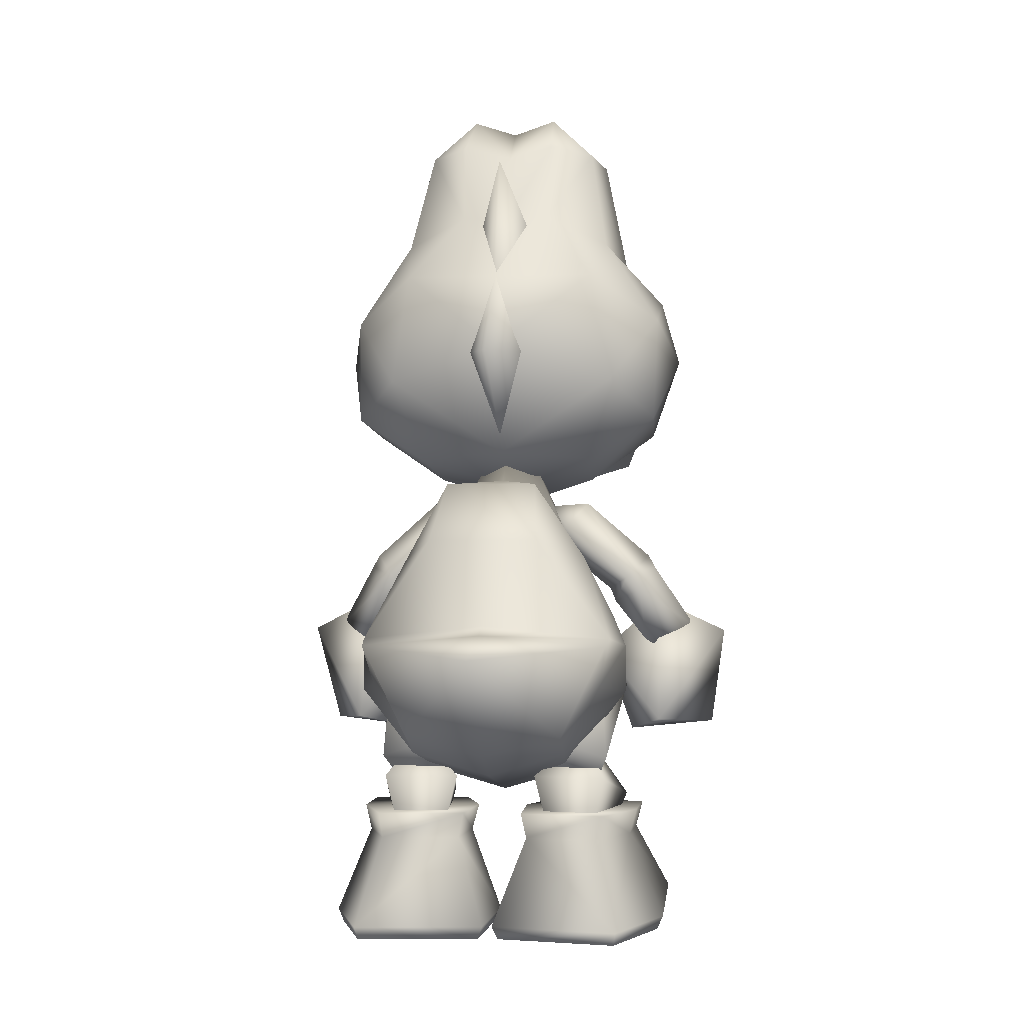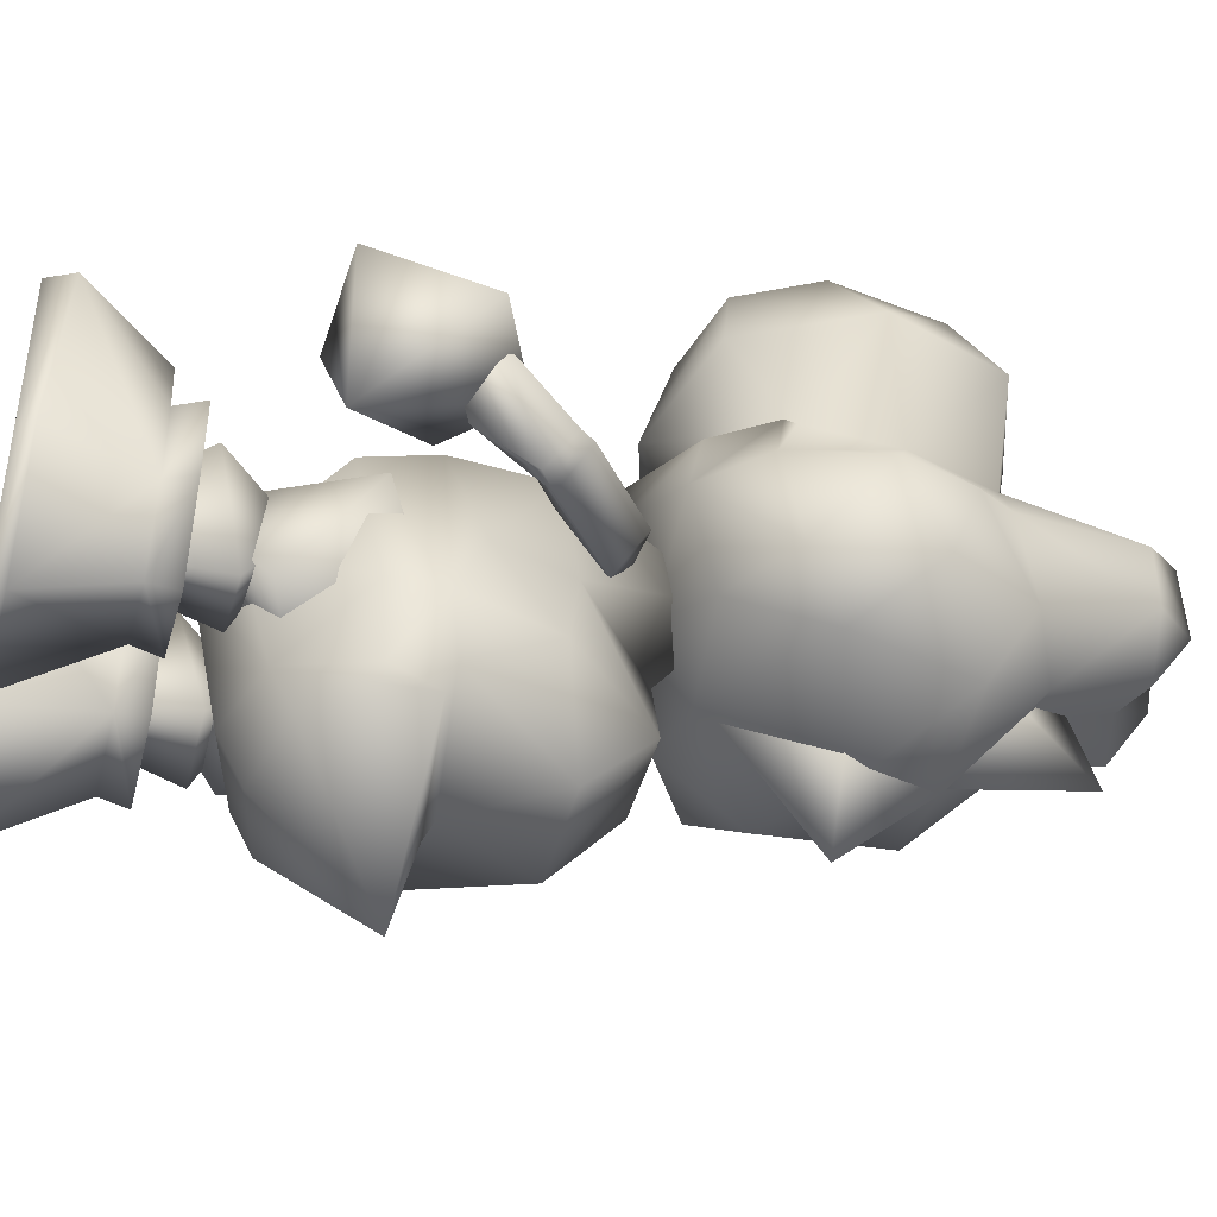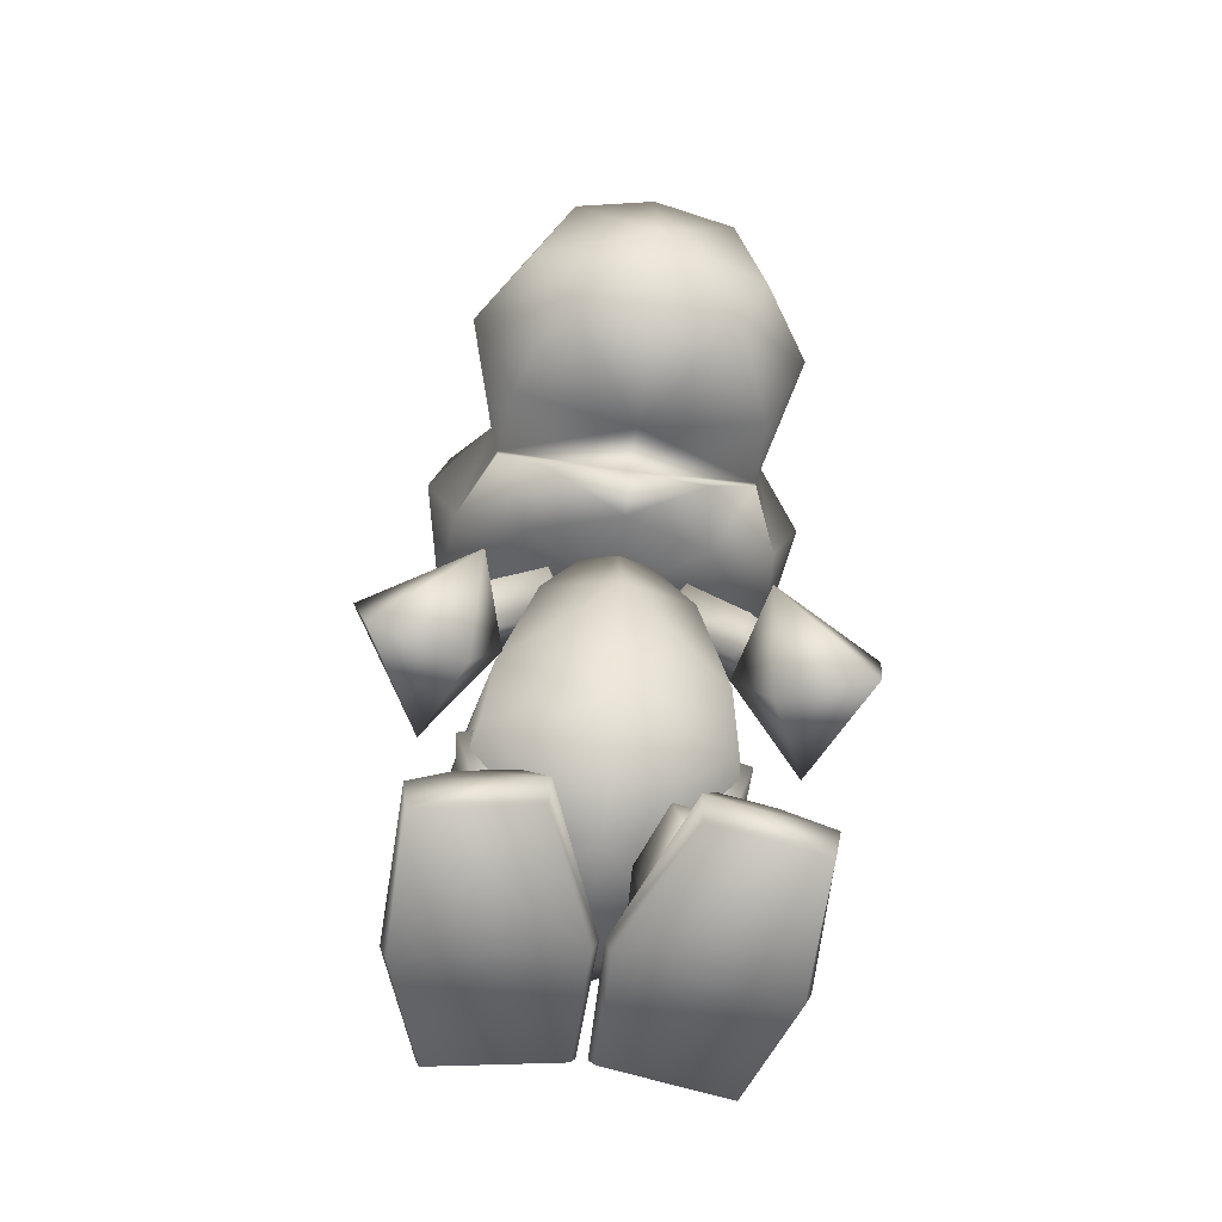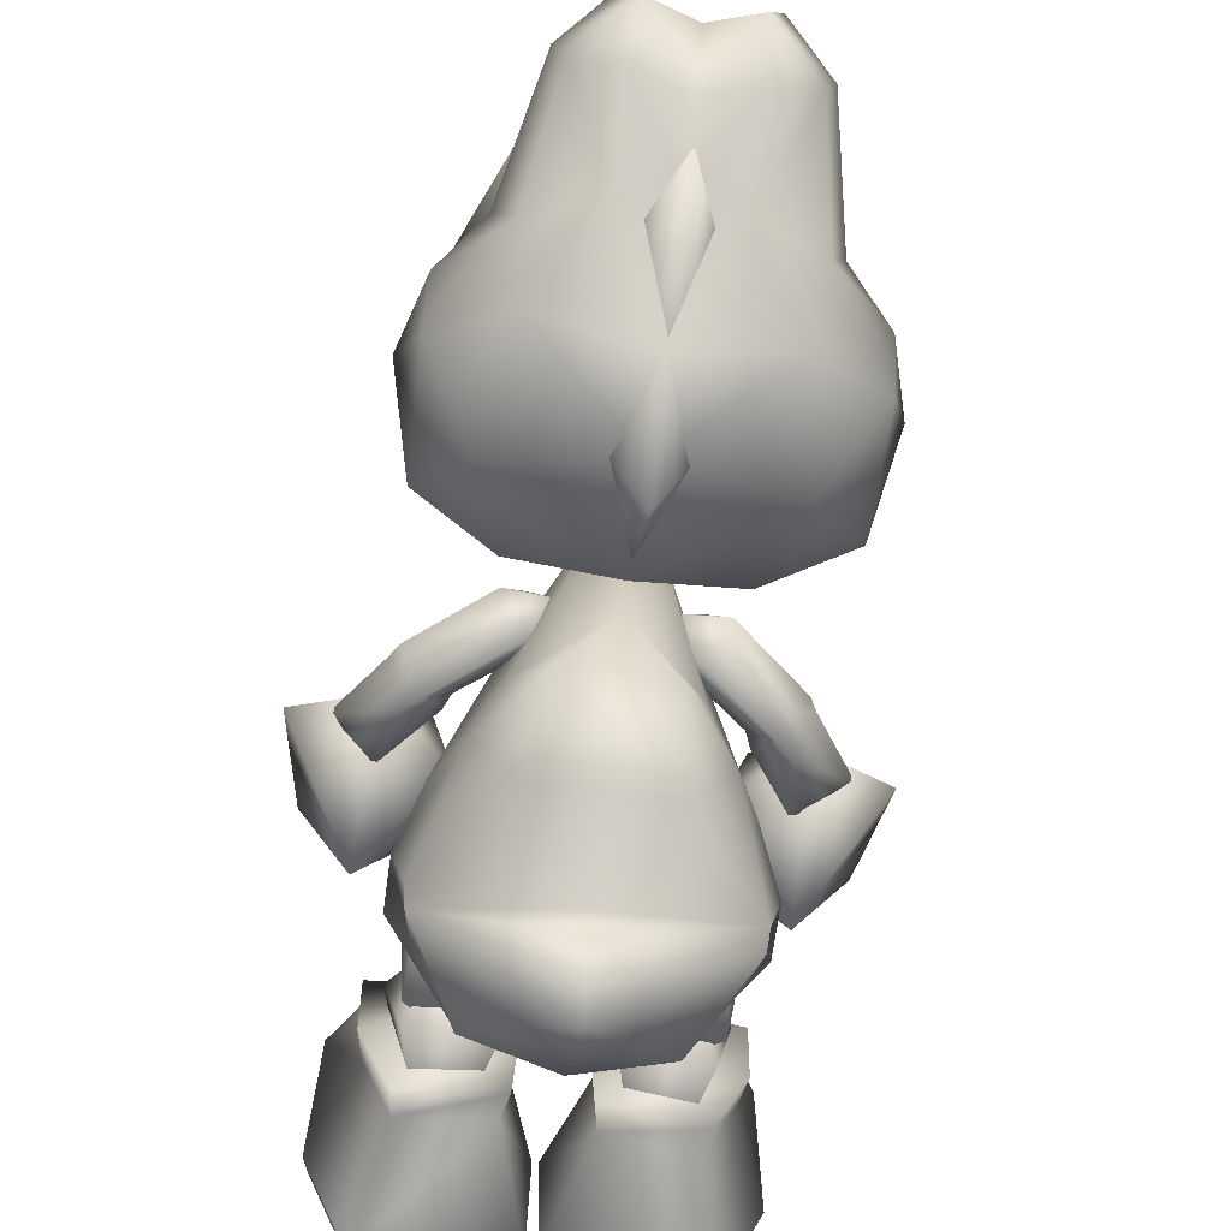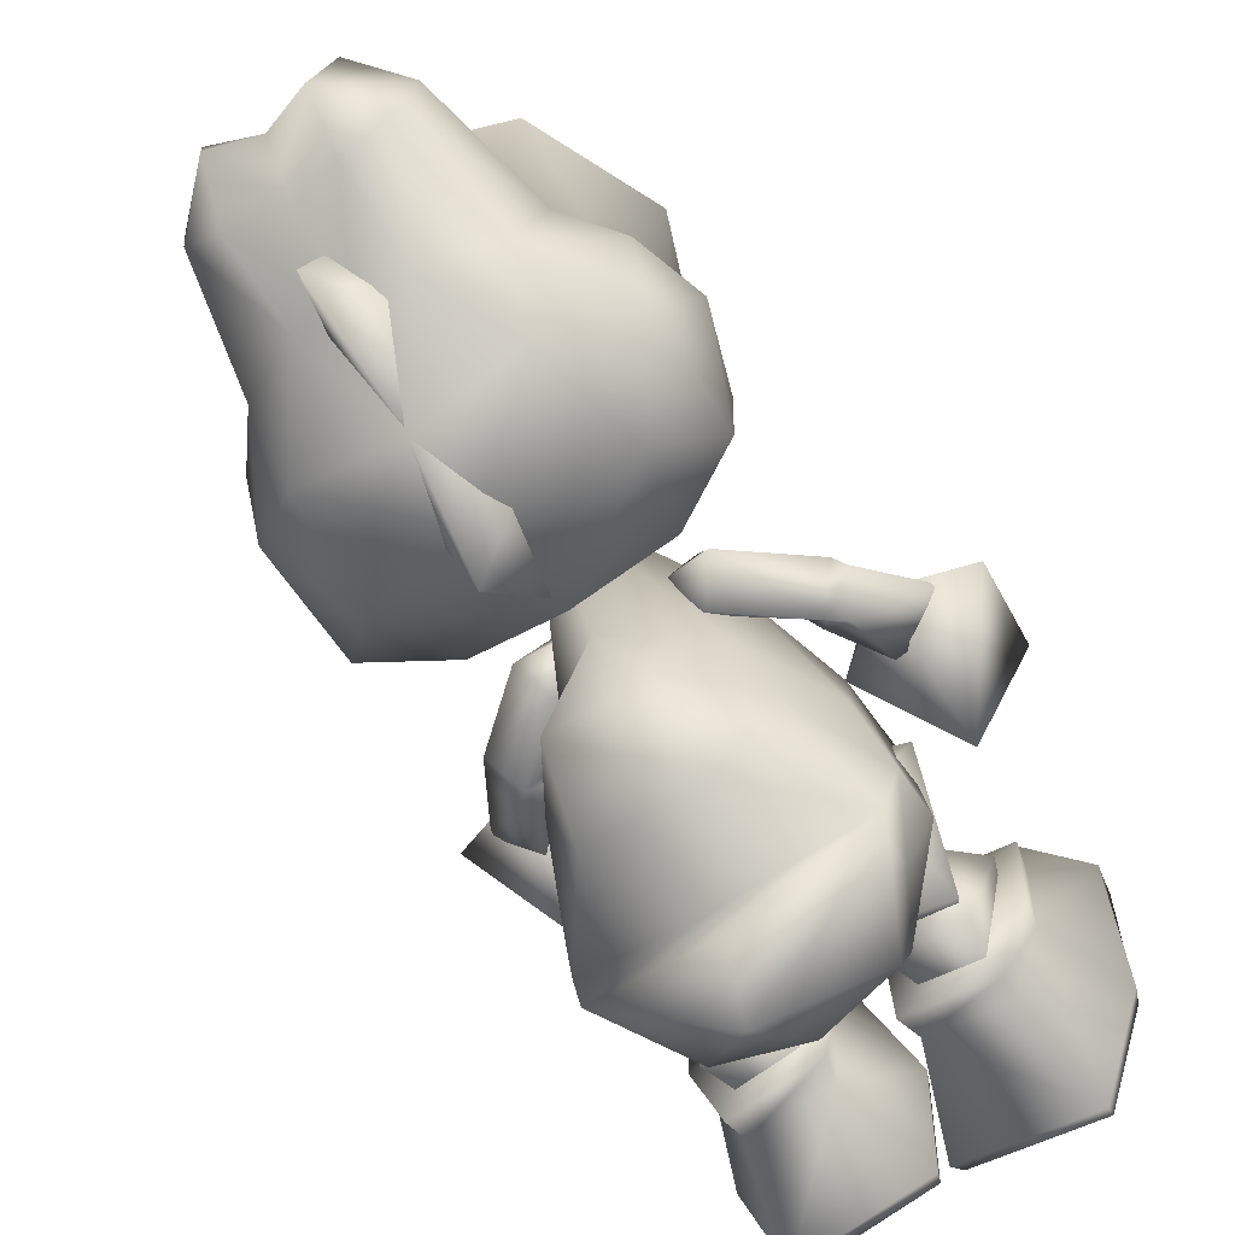
<metadata>
{"format":"obj","ext":"obj","renderer":"f3d","projection":"perspective","resolution":1024,"background":"white","views":[{"elev":-1.5,"azim":-172.2,"up":"+Y"},{"elev":-42.8,"azim":75.4,"up":"+Z"},{"elev":-60.9,"azim":-7.9,"up":"+Y"},{"elev":-67.0,"azim":172.0,"up":"+Z"},{"elev":-60.8,"azim":-146.3,"up":"+Z"}]}
</metadata>
<code>
v 0 9.039 0.04618
v -1.38 7.678 0.5035
v -0.8667 8.908 -1.594
v -1.799 7.436 -0.9697
v -2.414 5.879 -2.247
v -1.035 7.79 -2.778
v -2.628 5.72 -1.221
v -2.294 6.233 0.07459
v 0 6.14 -2.843
v 2.414 5.879 -2.247
v 1.809 7.436 -0.9697
v 1.035 7.79 -2.778
v 0.8765 8.908 -1.594
v 1.389 7.678 0.5035
v 2.284 6.233 0.07459
v 2.628 5.72 -1.221
v 1.361 7.436 2.275
v -1.995 5.646 1.762
v 1.995 5.646 1.762
v 0 10.47 1.846
v -1.361 7.436 2.275
v 0 6.839 2.871
v 0 5.245 2.647
v 3.03 10.33 0.3383
v 3.468 11.6 1.849
v 3.086 12.36 0.5523
v 2.899 10.05 2.1
v 3.104 12.84 1.867
v -3.524 11.6 1.849
v -3.151 12.36 0.5523
v -3.169 12.84 1.867
v -2.955 10.05 2.1
v -3.086 10.34 0.3383
v 1.902 15.9 2.622
v 1.128 16.64 3.06
v 0.8392 16.86 1.998
v -1.855 13.18 -0.5195
v -2.228 11.08 -0.3419
v 0 11.69 -1.172
v 2.238 11.08 -0.3419
v 1.855 13.18 -0.5195
v 0 13.13 -0.9759
v -1.119 16.64 3.06
v -0.8294 16.86 1.998
v 0 16.59 2.026
v 0 9.621 -0.2025
v 1.716 9.51 0.3472
v -0.00888 15.89 1.074
v 0.9138 16.09 0.8791
v -0.8667 14.55 0.4964
v 0.8765 14.55 0.4964
v 2.07 14 0.8605
v 1.697 16.02 1.653
v -1.697 16.02 1.653
v -2.06 14 0.8605
v 0 14.54 0.7202
v -0.904 16.09 0.8791
v -1.716 9.51 0.3472
v 0 9.062 1.298
v -1.921 15.9 2.622
v -2.406 13.62 2.259
v 2.414 13.62 2.259
v 0 16.17 3.041
v 1.622 9.155 2.454
v -1.613 9.155 2.454
v 0 13.06 -0.8924
v 0 15.56 -0.4165
v -0.587 14.01 0.5808
v 0 14.84 1.812
v 0.587 14.01 0.5808
v 0 9.835 -0.1838
v 0.587 11.6 -0.7806
v 0 11.49 -2.486
v -0.587 11.6 -0.7806
v -1.65 13.74 3.358
v -2.479 12.04 2.977
v 1.706 13.74 3.358
v 0 14.28 3.778
v 2.535 12.04 2.977
v 0 10.97 7.632
v -2.135 11.25 6.803
v -1.445 13.33 7.037
v 1.501 13.32 7.037
v 0 13.61 7.222
v 0 14.61 5.572
v -1.519 9.857 6.579
v 2.07 11.24 6.803
v -3.049 11.77 5.209
v 3.049 11.77 5.209
v 1.566 9.857 6.579
v -2.331 10.53 3.251
v -2.209 9.55 4.873
v 2.387 10.53 3.251
v 2.256 9.55 4.873
v -2.06 13.94 5.451
v 0 9.456 6.579
v 2.107 13.94 5.451
v 0 8.888 4.799
v 0 10.35 3.261
v -1.445 9.439 3.593
v 0 8.647 3.779
v -2.331 10.33 3.285
v 2.387 10.33 3.285
v 1.445 9.439 3.593
v 0 8.685 3.183
v -0.2797 9.402 3.173
v 0.5497 9.002 3.164
v -0.5221 9.002 3.164
v 0.27 9.402 3.183
v 0.317 9.141 3.005
v 0 9.887 3.164
v -0.317 9.141 3.005
v 0 9.692 3.005
v -1.231 8.284 2.214
v -2.303 7.296 2.316
v -2.89 7.511 1.598
v -1.622 8.61 1.449
v -2.47 7.053 0.9368
v -1.231 8.135 0.7877
v -2.079 6.821 1.692
v -0.8392 8.554 1.449
v -0.848 7.837 1.542
v -3.017 7.277 1.615
v -2.616 6.97 2.287
v -3.81 6.038 2.119
v -2.747 6.811 0.991
v -3.613 5.226 2.631
v -3.278 5.767 2.836
v -2.84 5.767 1.354
v -2.187 6.55 1.7
v -3.131 4.117 1.029
v -4.445 5.926 2.343
v -4.147 3.949 3.145
v -2.45 3.8 2.745
v -1.909 5.506 2.026
v -2.413 5.45 3.919
v -3.084 6.578 1.887
v 2.079 6.821 1.692
v 2.47 7.053 0.9368
v 1.231 8.135 0.7877
v 2.89 7.511 1.598
v 1.622 8.61 1.44
v 0.848 7.837 1.542
v 2.303 7.306 2.316
v 1.231 8.284 2.214
v 0.8392 8.554 1.449
v 3.568 5.227 2.672
v 2.813 5.768 2.858
v 3.792 6.047 2.169
v 3.027 7.278 1.637
v 2.776 6.812 1.003
v 3 5.768 1.376
v 2.189 6.551 1.693
v 2.58 6.961 2.272
v 4.1 3.959 3.215
v 4.436 5.935 2.422
v 3.186 4.117 1.061
v 2.319 5.45 3.895
v 3.093 6.587 1.899
v 1.918 5.506 1.974
v 2.422 3.81 2.73
v 0 3.642 -2.862
v 1.501 4.005 -2.75
v 0 5.562 -4.829
v -1.501 4.005 -2.75
v 2.359 5.748 -2.75
v 0 5.963 -3.235
v -2.359 5.748 -2.75
v 2.219 4.984 -2.275
v 1.482 3.642 -2.042
v 2.628 4.825 -1.249
v -2.628 4.825 -1.249
v -2.145 4.434 1.258
v -1.287 3.11 0.1119
v -1.501 3.642 -2.042
v 1.268 3.11 0.1119
v 2.145 4.434 1.258
v -2.219 4.984 -2.275
v -0.00888 2.709 0.3916
v 0 4.052 2.06
v -0.00888 3.194 -1.967
v -2.078 5.514 -0.8978
v -0.5772 5.421 0.8649
v -2.498 4.862 0.7433
v -2.237 3.501 -1.196
v -1.63 2.196 0.2957
v -0.1669 4.19 -1.643
v -0.7637 5.85 -0.7486
v -2.662 1.917 1.011
v -2.503 1.908 1.897
v -3.231 0.4813 2.549
v -0.6669 1.917 -1.376
v -0.07992 0.2859 -2.074
v -0.02398 0.2859 0.2282
v -0.4804 2.402 0.182
v -0.5648 2.402 -1.422
v -2.764 2.393 -0.2193
v -2.783 2.402 1.132
v -2.634 1.917 -0.2842
v -2.149 1.917 -1.627
v -2.205 2.402 -1.711
v -1.497 1.908 2.065
v -1.087 0.4813 2.922
v -0.6021 1.917 0.07015
v -0.9191 2.402 1.459
v -1.208 1.908 1.3
v -3.296 0.2771 -0.3401
v -2.522 0.2771 -2.494
v -0.182 0.02486 -1.953
v -2.476 0.02486 -2.354
v -3.184 0.02486 -0.3588
v -0.1359 0.02486 0.1723
v -3.156 0.02486 2.382
v -1.114 0.02486 2.736
v -1.525 0.08081 -0.6944
v -1.096 2.626 0.9555
v -0.7788 3.101 -0.9839
v -1.693 3.875 0.1074
v -2.494 2.626 0.7033
v -2.168 3.101 -1.235
v 1.652 2.196 0.2957
v 0.5985 5.421 0.8649
v 2.491 4.862 0.7433
v 2.24 3.501 -1.196
v 0.1794 4.19 -1.643
v 2.099 5.514 -0.8978
v 0.785 5.85 -0.7486
v 2.79 2.4 -0.222
v 2.813 2.41 1.13
v 0.9493 2.398 1.461
v 0.5079 2.395 0.1856
v 0.587 2.395 -1.418
v 2.226 2.406 -1.712
v 2.694 1.925 1.009
v 1.241 1.907 1.302
v 0.6314 1.911 0.0737
v 2.663 1.924 -0.2868
v 2.174 1.92 -1.628
v 0.6926 1.911 -1.372
v 2.555 0.2815 -2.495
v 1.533 1.908 2.065
v 1.134 0.4804 2.925
v 0.06482 0.2762 0.2344
v 0.1137 0.2753 -2.068
v 2.539 1.915 1.895
v 3.277 0.4937 2.546
v 3.335 0.2877 -0.3445
v 0.2184 0.0151 -1.947
v 0.1785 0.01598 0.1785
v 3.225 0.03552 -0.3623
v 1.164 0.02309 2.73
v 2.51 0.0293 -2.355
v 3.205 0.03641 2.378
v 2.512 2.632 0.7015
v 2.186 3.104 -1.237
v 1.564 0.07992 -0.6926
v 1.123 2.623 0.9573
v 0.7885 3.096 -0.9812
v 1.701 3.876 0.1066
o 1
g 1
f 15 14 17
f 7 18 8
f 15 19 16
f 14 20 17
f 2 20 1
f 8 18 21
f 21 20 2
f 17 19 15
f 21 2 8
f 1 20 14
f 18 23 22
f 22 23 19
f 22 19 17
f 17 20 22
f 22 21 18
f 22 20 21
f 26 25 24
f 24 25 27
f 25 26 28
f 31 30 29
f 29 33 32
f 33 29 30
f 36 35 34
f 39 38 37
f 41 40 39
f 41 39 42
f 45 44 43
f 40 47 46
f 36 49 48
f 37 50 42
f 53 52 51
f 34 53 36
f 51 41 42
f 38 39 46
f 46 39 40
f 55 54 50
f 41 51 52
f 45 48 44
f 50 57 56
f 59 58 46
f 39 37 42
f 50 37 55
f 56 48 49
f 35 36 45
f 48 45 36
f 61 60 54
f 49 51 56
f 34 62 53
f 44 60 43
f 48 56 57
f 51 49 53
f 54 55 61
f 52 53 62
f 42 56 51
f 57 50 54
f 54 44 57
f 60 44 54
f 45 63 35
f 49 36 53
f 43 63 45
f 46 58 38
f 57 44 48
f 56 42 50
f 46 47 59
f 64 59 47
f 58 59 65
f 68 67 66
f 67 68 69
f 67 70 66
f 70 67 69
f 73 72 71
f 73 71 74
f 42 73 74
f 73 42 72
f 82 81 80
f 85 84 83
f 80 81 86
f 80 87 83
f 81 88 86
f 87 89 83
f 90 87 80
f 92 88 91
f 93 79 89
f 90 94 89
f 82 84 85
f 88 82 95
f 80 86 96
f 79 97 89
f 80 83 84
f 84 82 80
f 95 76 88
f 96 90 80
f 98 92 91
f 98 99 93
f 94 90 98
f 96 86 98
f 93 94 98
f 91 99 98
f 89 94 93
f 92 98 86
f 97 83 89
f 82 88 81
f 76 91 88
f 92 86 88
f 96 98 90
f 89 87 90
f 101 99 100
f 100 99 102
f 104 103 99
f 101 104 99
f 65 100 102
f 64 104 105
f 103 104 64
f 105 101 100
f 101 105 104
f 100 65 105
f 108 107 106
f 107 109 106
f 110 107 108
f 109 111 106
f 107 111 109
f 112 110 108
f 107 110 111
f 108 106 111
f 110 113 111
f 112 108 111
f 112 111 113
f 116 115 114
f 118 116 117
f 117 119 118
f 114 115 120
f 121 117 114
f 121 114 122
f 118 119 122
f 122 119 121
f 121 119 117
f 114 117 116
f 122 120 118
f 120 122 114
f 125 124 123
f 123 126 125
f 129 128 127
f 125 129 127
f 125 126 129
f 126 130 129
f 124 128 130
f 130 128 129
f 128 125 127
f 124 125 128
f 133 132 131
f 133 131 134
f 137 136 135
f 136 132 133
f 137 131 132
f 135 136 134
f 132 136 137
f 134 136 133
f 134 131 135
f 137 135 131
f 140 139 138
f 140 142 141
f 138 143 140
f 142 145 144
f 143 145 146
f 142 140 146
f 146 140 143
f 145 142 146
f 143 138 144
f 141 139 140
f 144 141 142
f 144 145 143
f 149 148 147
f 149 151 150
f 152 147 148
f 153 151 152
f 150 154 149
f 151 149 152
f 152 148 153
f 154 153 148
f 152 149 147
f 148 149 154
f 157 156 155
f 159 158 156
f 155 156 158
f 159 160 158
f 160 157 161
f 156 157 159
f 161 158 160
f 161 157 155
f 155 158 161
f 160 159 157
f 164 163 162
f 162 165 164
f 166 163 164
f 164 168 167
f 167 166 164
f 165 168 164
f 171 170 169
f 174 173 172
f 172 175 174
f 171 177 176
f 171 176 170
f 172 178 175
f 177 180 179
f 177 179 176
f 173 174 179
f 179 180 173
f 179 174 175
f 179 175 181
f 179 181 170
f 170 176 179
f 184 183 182
f 182 185 184
f 186 183 184
f 188 187 182
f 184 185 186
f 185 182 187
f 188 182 183
f 186 185 187
f 187 188 183
f 187 183 186
f 191 190 189
f 194 193 192
f 192 196 195
f 189 198 197
f 201 200 199
f 203 202 190
f 195 197 198
f 196 201 197
f 189 190 202
f 202 203 204
f 198 205 195
f 190 191 203
f 192 200 201
f 205 206 204
f 195 204 192
f 189 199 191
f 197 195 196
f 199 207 191
f 192 204 194
f 205 198 189
f 208 207 199
f 204 195 205
f 199 200 208
f 192 193 208
f 208 200 192
f 203 194 204
f 202 204 189
f 201 196 192
f 189 206 205
f 199 197 201
f 197 199 189
f 211 210 209
f 213 211 212
f 212 209 193
f 211 213 191
f 213 214 203
f 210 211 207
f 212 214 213
f 191 207 211
f 209 210 208
f 193 194 212
f 208 193 209
f 207 208 210
f 203 191 213
f 209 212 211
f 194 203 214
f 214 212 194
f 217 216 215
f 220 219 218
f 215 220 217
f 215 216 219
f 219 220 215
f 220 218 217
f 216 217 218
f 216 218 219
f 223 222 221
f 225 224 221
f 222 223 226
f 226 227 222
f 225 227 226
f 226 224 225
f 221 222 225
f 223 224 226
f 222 227 225
f 221 224 223
f 230 229 228
f 233 232 231
f 235 234 229
f 228 231 230
f 236 231 232
f 231 228 233
f 237 228 229
f 228 237 238
f 231 236 230
f 235 230 236
f 238 239 232
f 232 233 238
f 229 230 235
f 238 233 228
f 232 239 236
f 229 234 237
f 239 238 240
f 234 236 241
f 240 238 237
f 236 243 242
f 243 236 239
f 240 244 239
f 242 246 245
f 246 237 234
f 236 242 241
f 241 245 234
f 234 245 246
f 245 241 242
f 237 247 240
f 239 244 243
f 246 247 237
f 250 249 248
f 243 249 251
f 252 240 247
f 251 242 243
f 249 243 244
f 253 246 242
f 250 247 246
f 248 244 240
f 247 250 252
f 240 252 248
f 244 248 249
f 242 251 253
f 249 250 253
f 248 252 250
f 253 251 249
f 246 253 250
f 256 255 254
f 259 258 257
f 259 254 255
f 258 255 256
f 258 259 255
f 254 259 257
f 256 257 258
f 254 257 256
f 25 28 79
f 25 79 27
f 27 79 93
f 95 85 75
f 79 77 97
f 91 76 32
f 29 76 31
f 29 32 76
f 85 97 77
f 76 95 75
f 52 62 28
f 28 62 79
f 41 52 26
f 26 52 28
f 40 41 26
f 47 40 24
f 40 26 24
f 24 27 64
f 64 47 24
f 30 31 55
f 65 102 32
f 27 103 64
f 59 105 65
f 64 105 59
f 32 104 65
f 180 177 19
f 19 23 180
f 172 173 18
f 18 7 172
f 177 171 16
f 16 19 177
f 16 169 10
f 171 169 16
f 5 178 7
f 178 172 7
f 168 165 178
f 165 175 178
f 163 166 170
f 169 170 166
f 181 175 162
f 175 165 162
f 170 162 163
f 170 181 162
f 167 168 5
f 168 178 5
f 166 167 9
f 9 167 5
f 10 169 166
f 10 166 9
f 173 180 18
f 18 180 23
f 76 61 31
f 31 61 55
f 37 38 30
f 55 37 30
f 33 38 58
f 33 30 38
f 32 33 65
f 58 65 33
f 139 141 150
f 141 144 150
f 153 154 138
f 139 150 151
f 138 139 153
f 153 139 151
f 154 150 144
f 138 154 144
f 120 115 124
f 124 130 120
f 118 120 130
f 130 126 118
f 115 116 124
f 126 123 118
f 123 124 116
f 118 123 116
f 78 85 77
f 75 85 78
f 91 32 102
f 27 93 103
f 102 99 91
f 99 103 93
o 2
g 2
f 3 2 1
f 6 5 4
f 4 5 7
f 7 8 4
f 9 5 6
f 12 11 10
f 3 1 13
f 13 14 11
f 14 15 11
f 13 1 14
f 4 8 2
f 11 15 16
f 3 4 2
f 12 10 9
f 16 10 11
f 12 9 6
f 12 13 11
f 13 6 3
f 6 4 3
f 13 12 6
o 3
g 3
f 61 76 75
f 60 61 75
f 34 35 77
f 77 62 34
f 63 43 78
f 79 62 77
f 77 35 78
f 75 78 43
f 75 43 60
f 63 78 35
o 4
g 4
f 85 95 82
f 83 97 85

</code>
